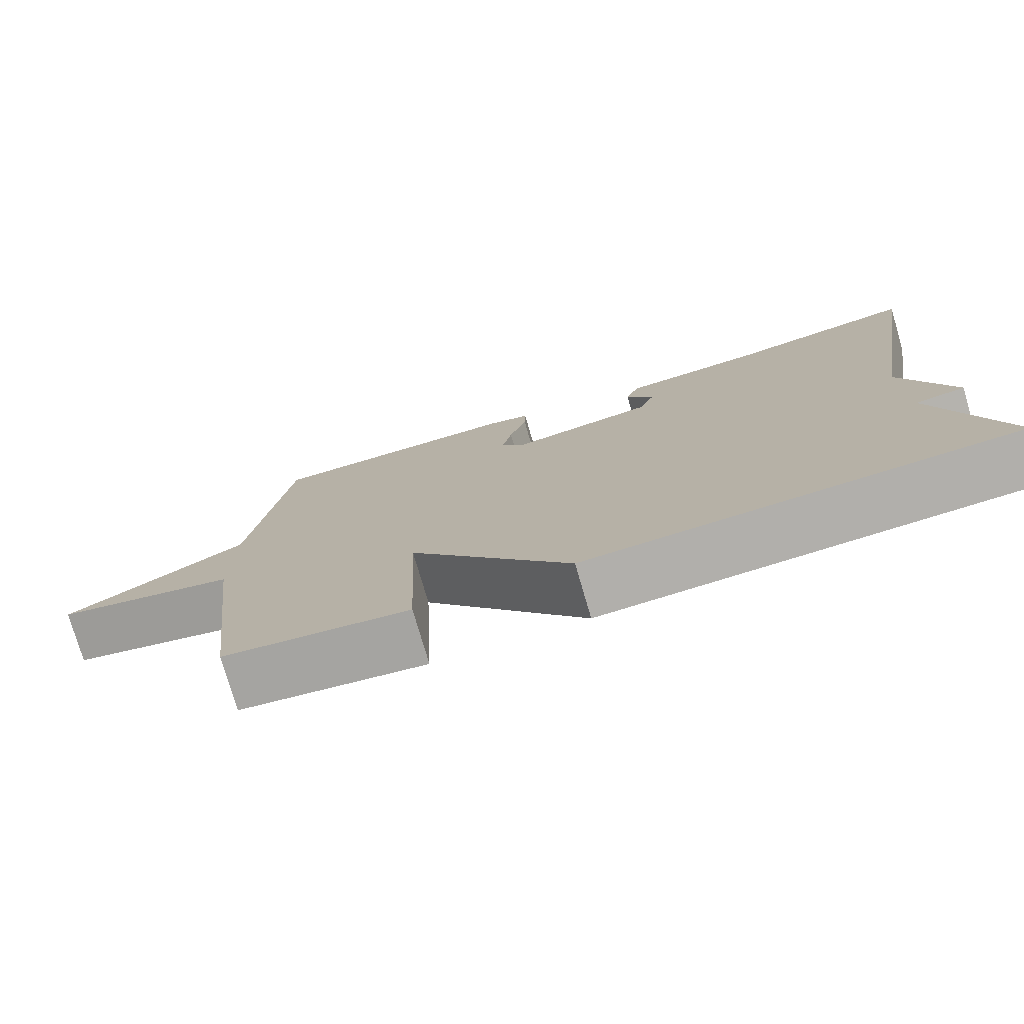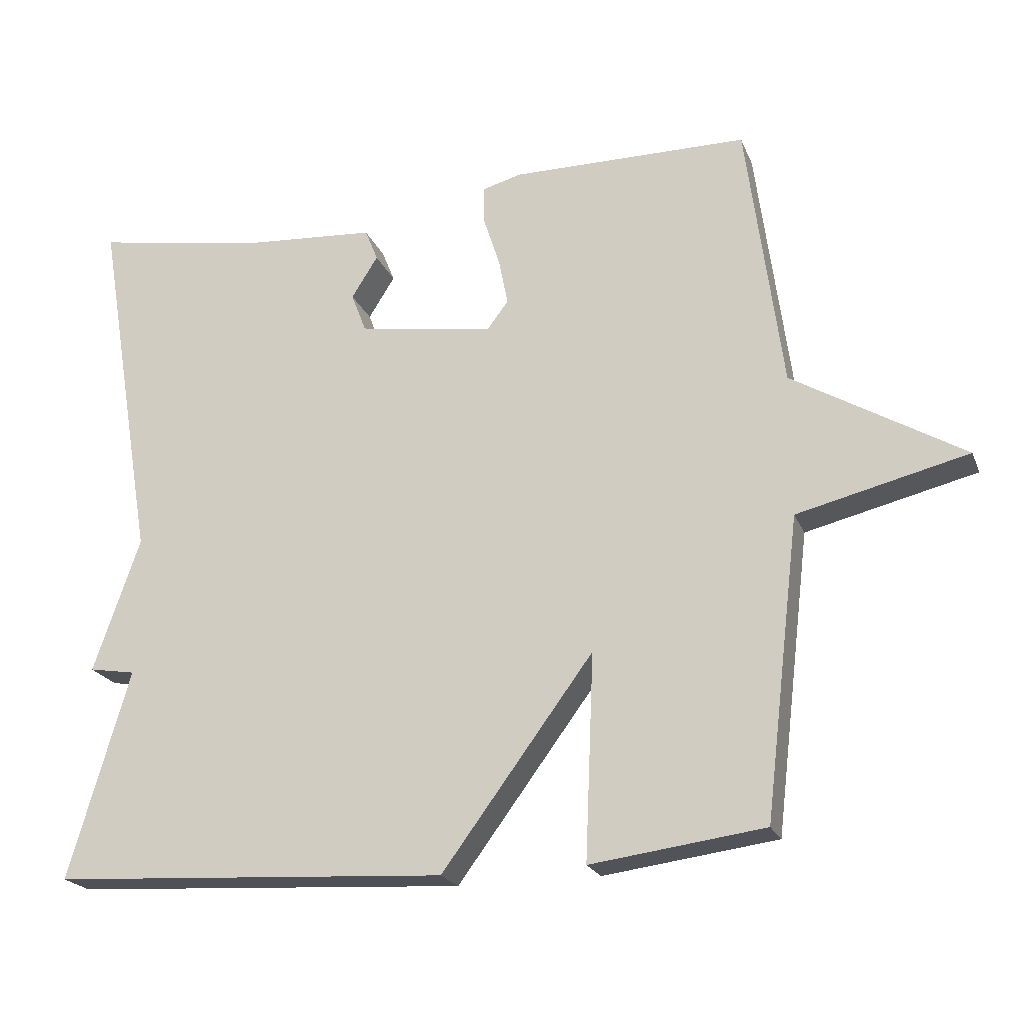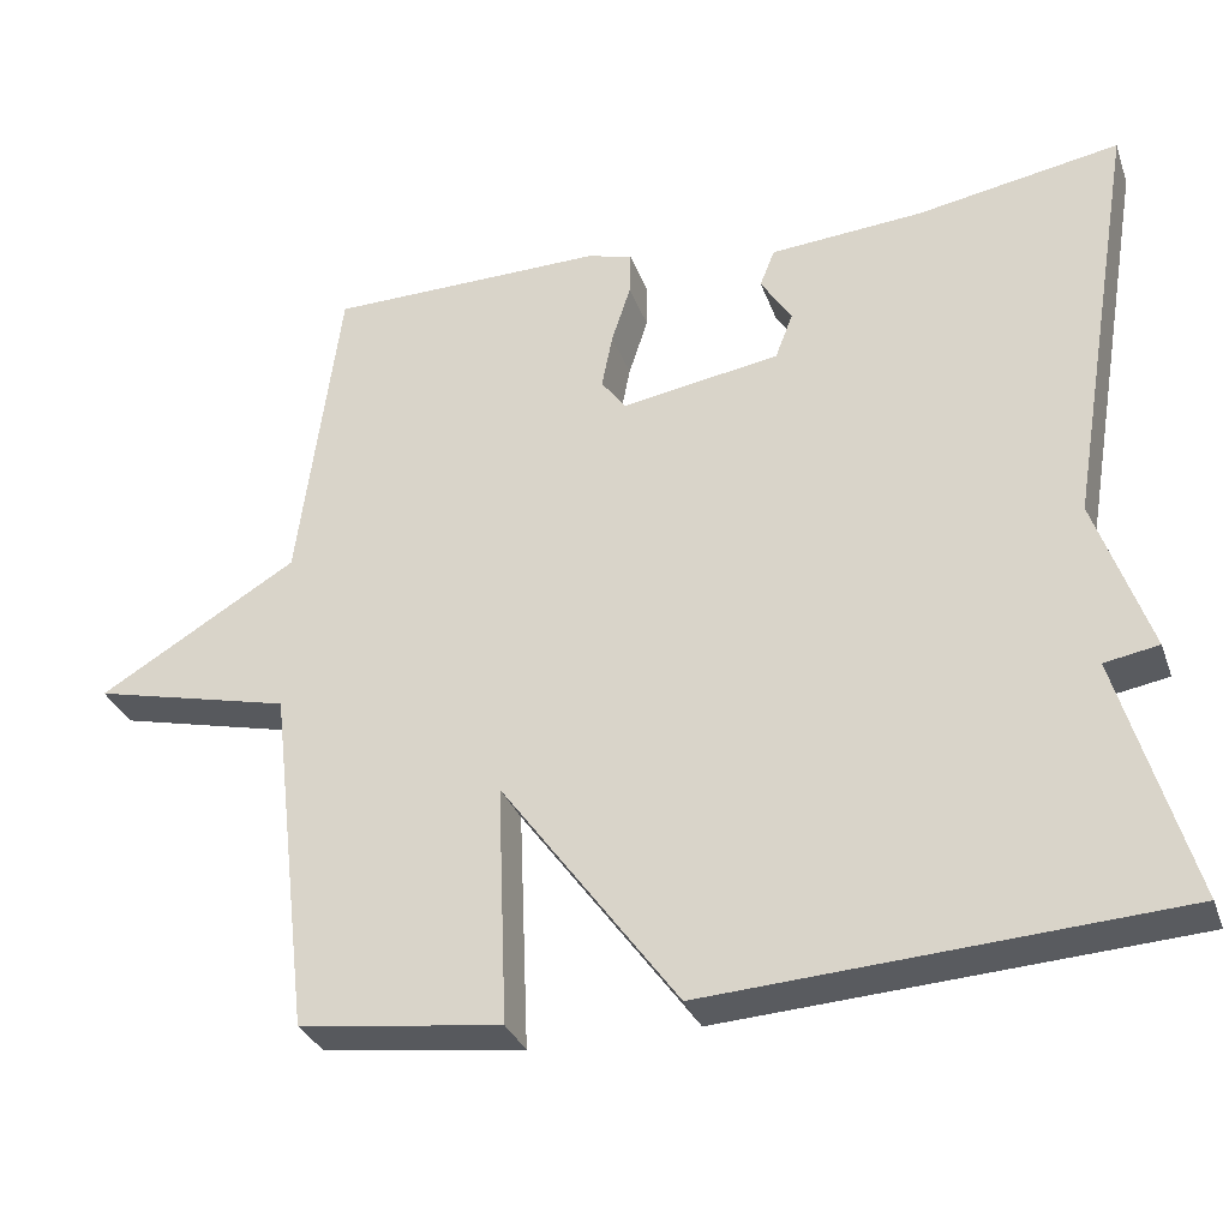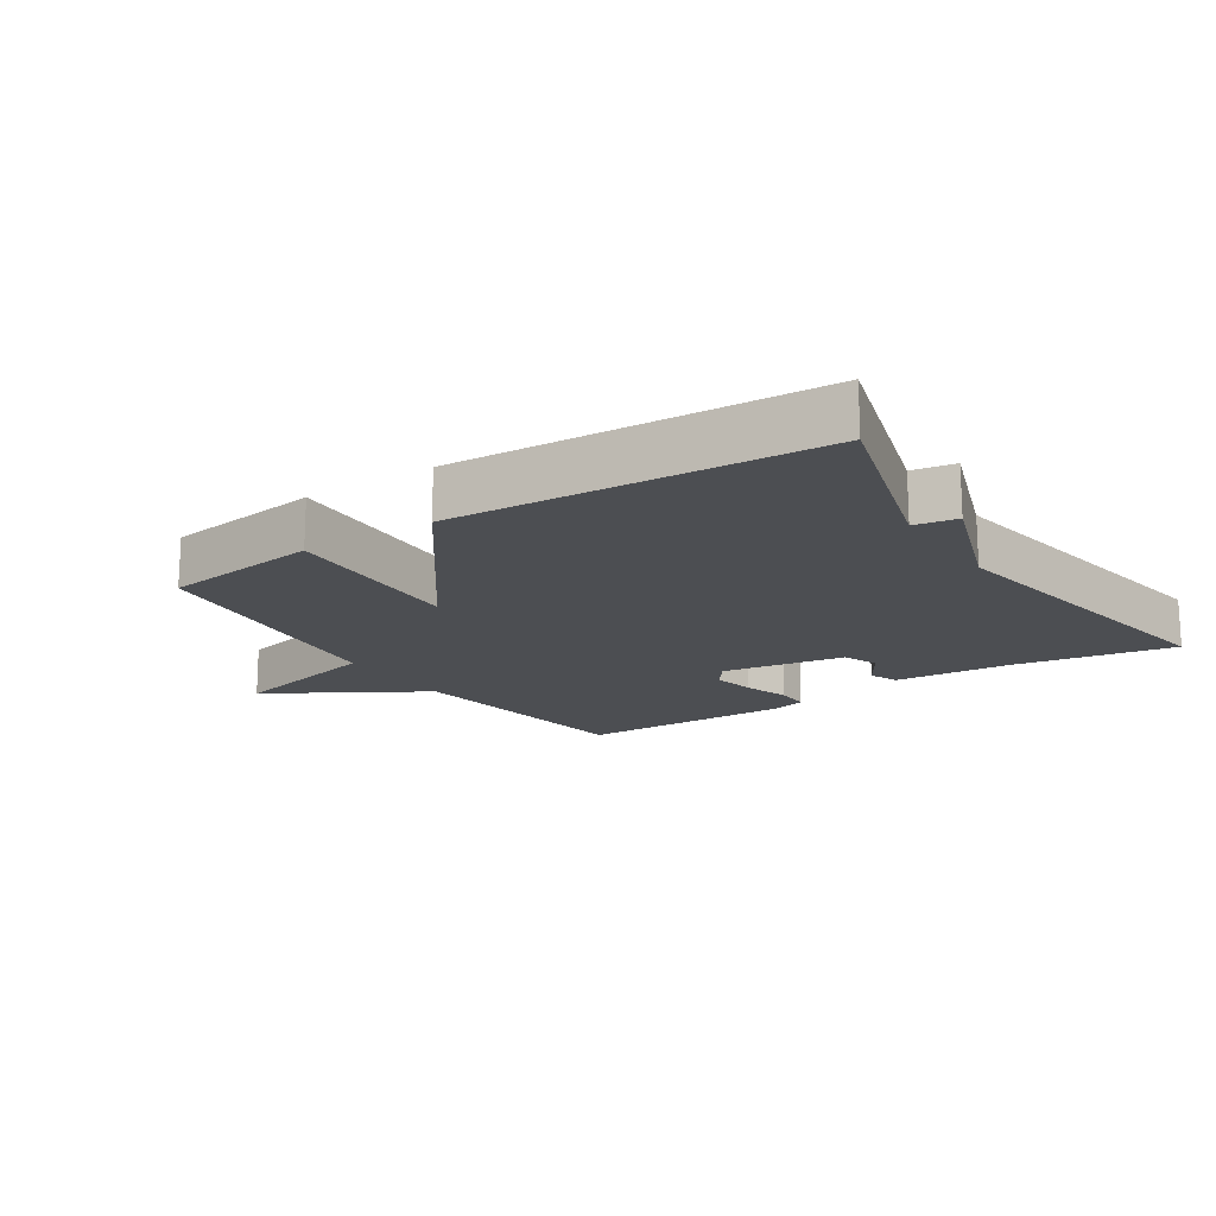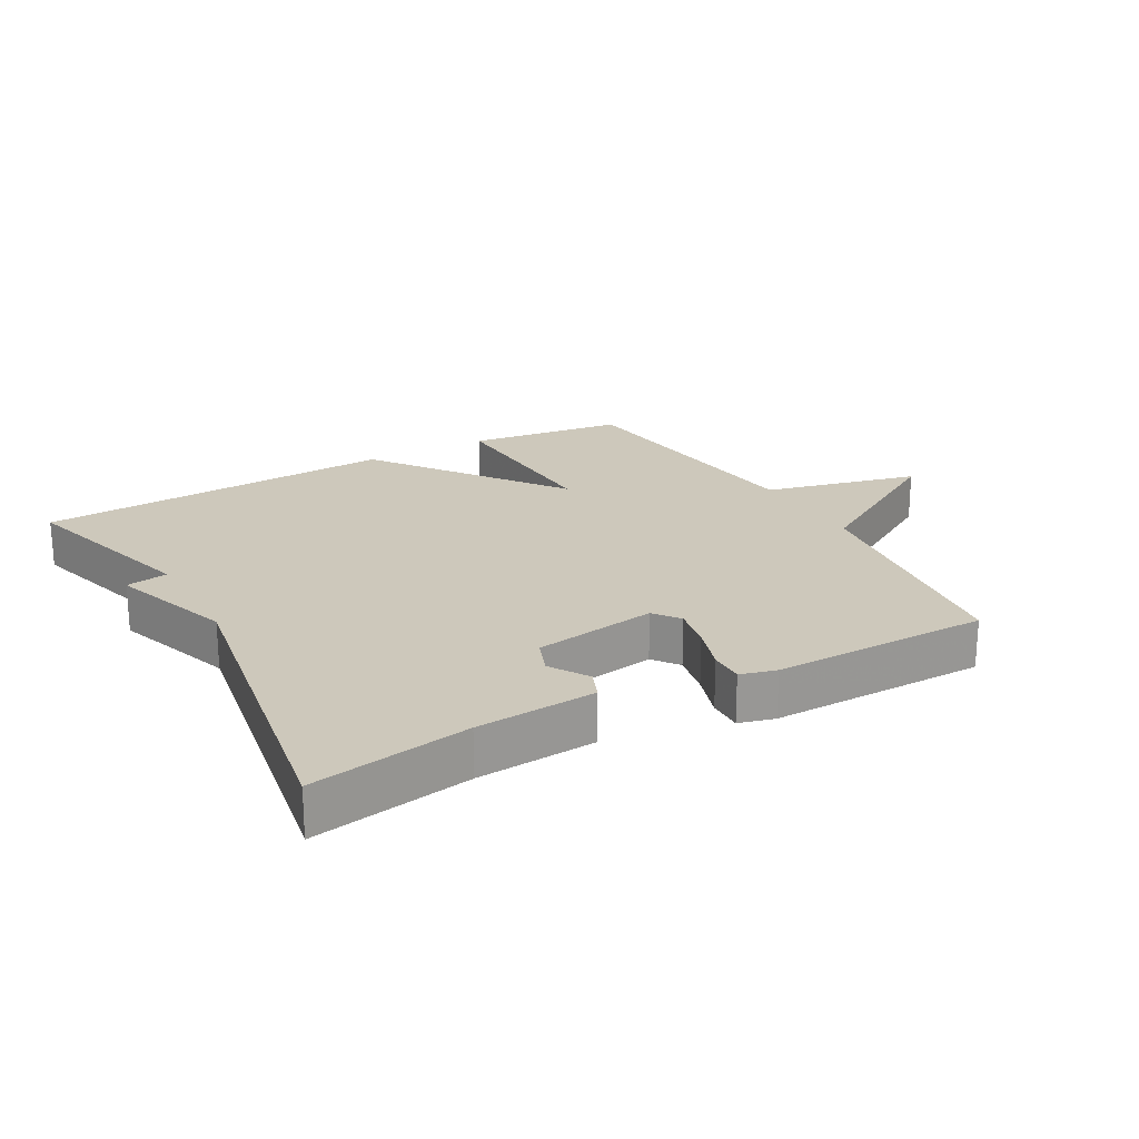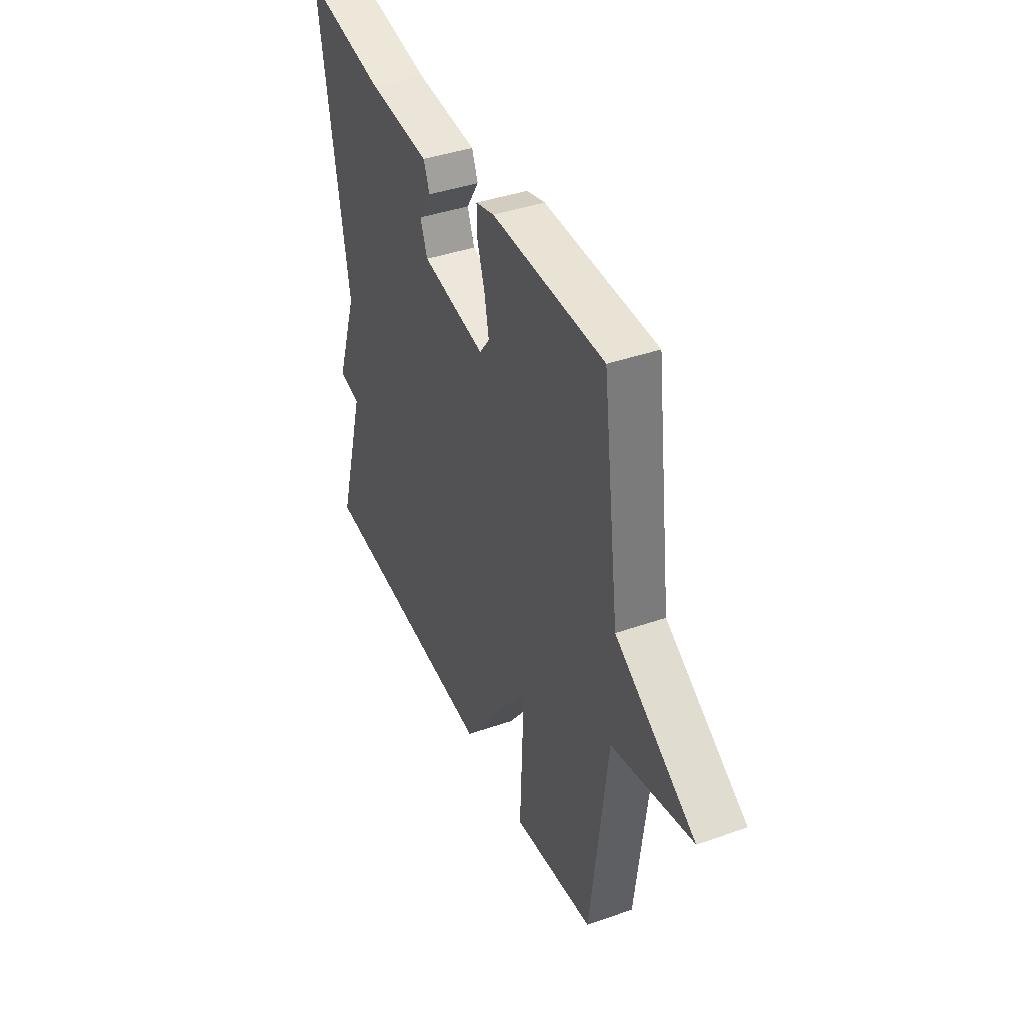
<metadata>
{"format":"obj","ext":"obj","renderer":"f3d","projection":"perspective","resolution":1024,"background":"white","views":[{"elev":-76.9,"azim":-163.7,"up":"+Z"},{"elev":-21.4,"azim":18.0,"up":"+Z"},{"elev":-32.0,"azim":-161.7,"up":"+Z"},{"elev":-16.5,"azim":-146.7,"up":"+Y"},{"elev":21.8,"azim":-29.3,"up":"+Y"},{"elev":40.6,"azim":66.8,"up":"+Z"}]}
</metadata>
<code>
v -0.5 0.07 -0.5
v -0.415 0.07 -0.207
v -0.48 0.07 -0.196
v -0.415 0.07 -0.007
v -0.5 0.07 0.5
v -0.257 0.07 0.459
v -0.073 0.07 0.446
v -0.055 0.07 0.401
v -0.092 0.07 0.342
v -0.071 0.07 0.287
v 0.119 0.07 0.257
v 0.149 0.07 0.297
v 0.136 0.07 0.363
v 0.113 0.07 0.434
v 0.112 0.07 0.487
v 0.167 0.07 0.502
v 0.5 0.07 0.5
v 0.55 0.07 0.119
v 0.789 0.07 -0.023
v 0.55 0.07 -0.081
v 0.5 0.07 -0.5
v 0.257 0.07 -0.532
v 0.269 0.07 -0.244
v 0.057 0.07 -0.532
v -0.5 0 -0.5
v -0.415 0 -0.207
v -0.48 0 -0.196
v -0.415 0 -0.007
v -0.5 0 0.5
v -0.257 0 0.459
v -0.073 0 0.446
v -0.055 0 0.401
v -0.092 0 0.342
v -0.071 0 0.287
v 0.119 0 0.257
v 0.149 0 0.297
v 0.136 0 0.363
v 0.113 0 0.434
v 0.112 0 0.487
v 0.167 0 0.502
v 0.5 0 0.5
v 0.55 0 0.119
v 0.789 0 -0.023
v 0.55 0 -0.081
v 0.5 0 -0.5
v 0.257 0 -0.532
v 0.269 0 -0.244
v 0.057 0 -0.532
f 23 24 1 2
f 20 21 22 23
f 2 3 4
f 23 2 4
f 20 23 4
f 18 19 20 4
f 16 17 18
f 15 16 18
f 14 15 18
f 13 14 18
f 12 13 18
f 11 12 18
f 10 11 18 4
f 4 5 6
f 10 4 6
f 9 10 6
f 6 7 8 9
f 26 25 48 47
f 47 46 45 44
f 28 27 26
f 28 26 47
f 28 47 44
f 28 44 43 42
f 42 41 40
f 42 40 39
f 42 39 38
f 42 38 37
f 42 37 36
f 42 36 35
f 28 42 35 34
f 30 29 28
f 30 28 34
f 30 34 33
f 33 32 31 30
f 1 25 26 2
f 2 26 27 3
f 3 27 28 4
f 4 28 29 5
f 5 29 30 6
f 6 30 31 7
f 7 31 32 8
f 8 32 33 9
f 9 33 34 10
f 10 34 35 11
f 11 35 36 12
f 12 36 37 13
f 13 37 38 14
f 14 38 39 15
f 15 39 40 16
f 16 40 41 17
f 17 41 42 18
f 18 42 43 19
f 19 43 44 20
f 20 44 45 21
f 21 45 46 22
f 22 46 47 23
f 23 47 48 24
f 24 48 25 1

</code>
